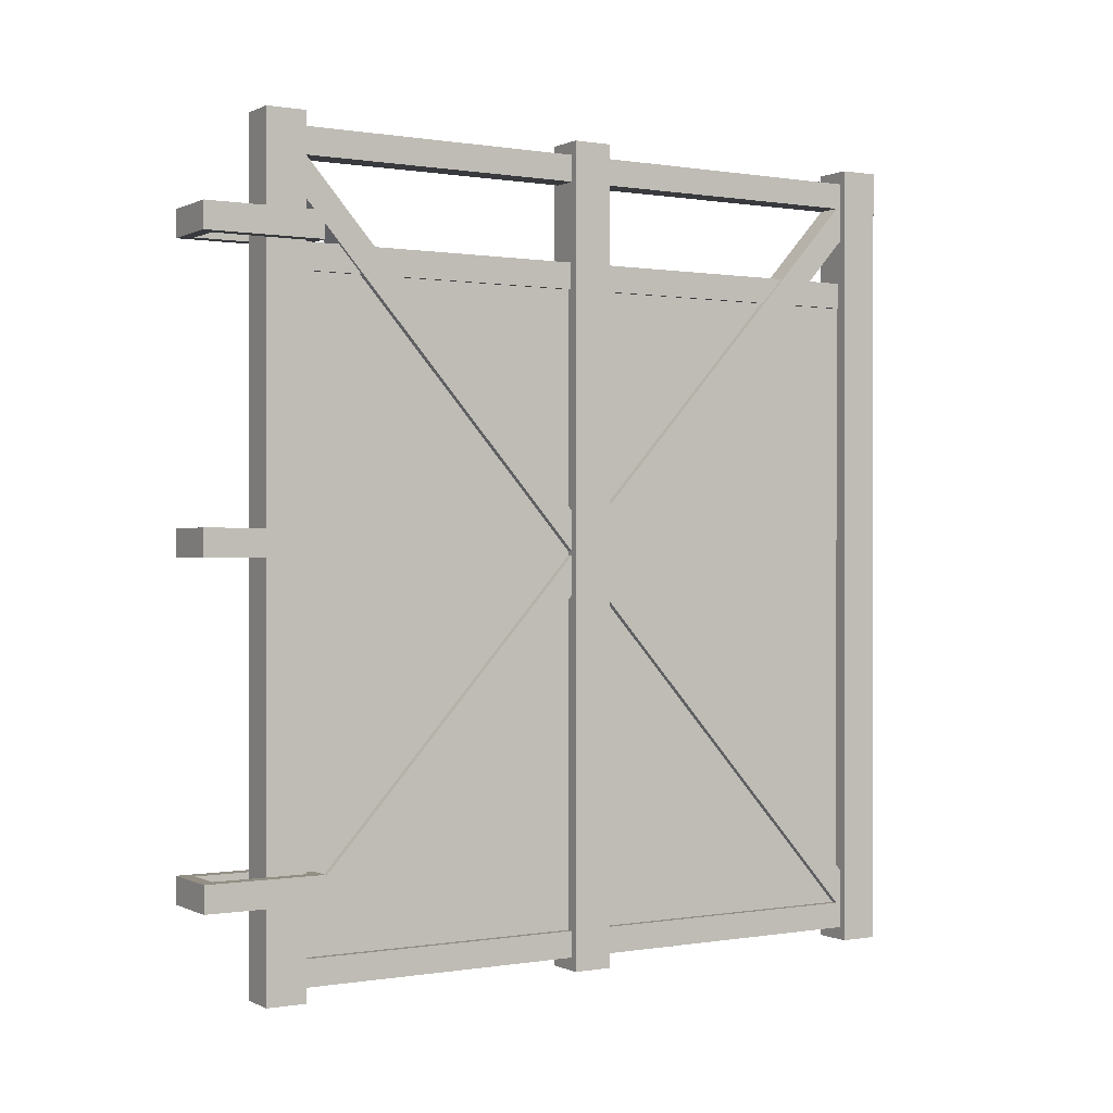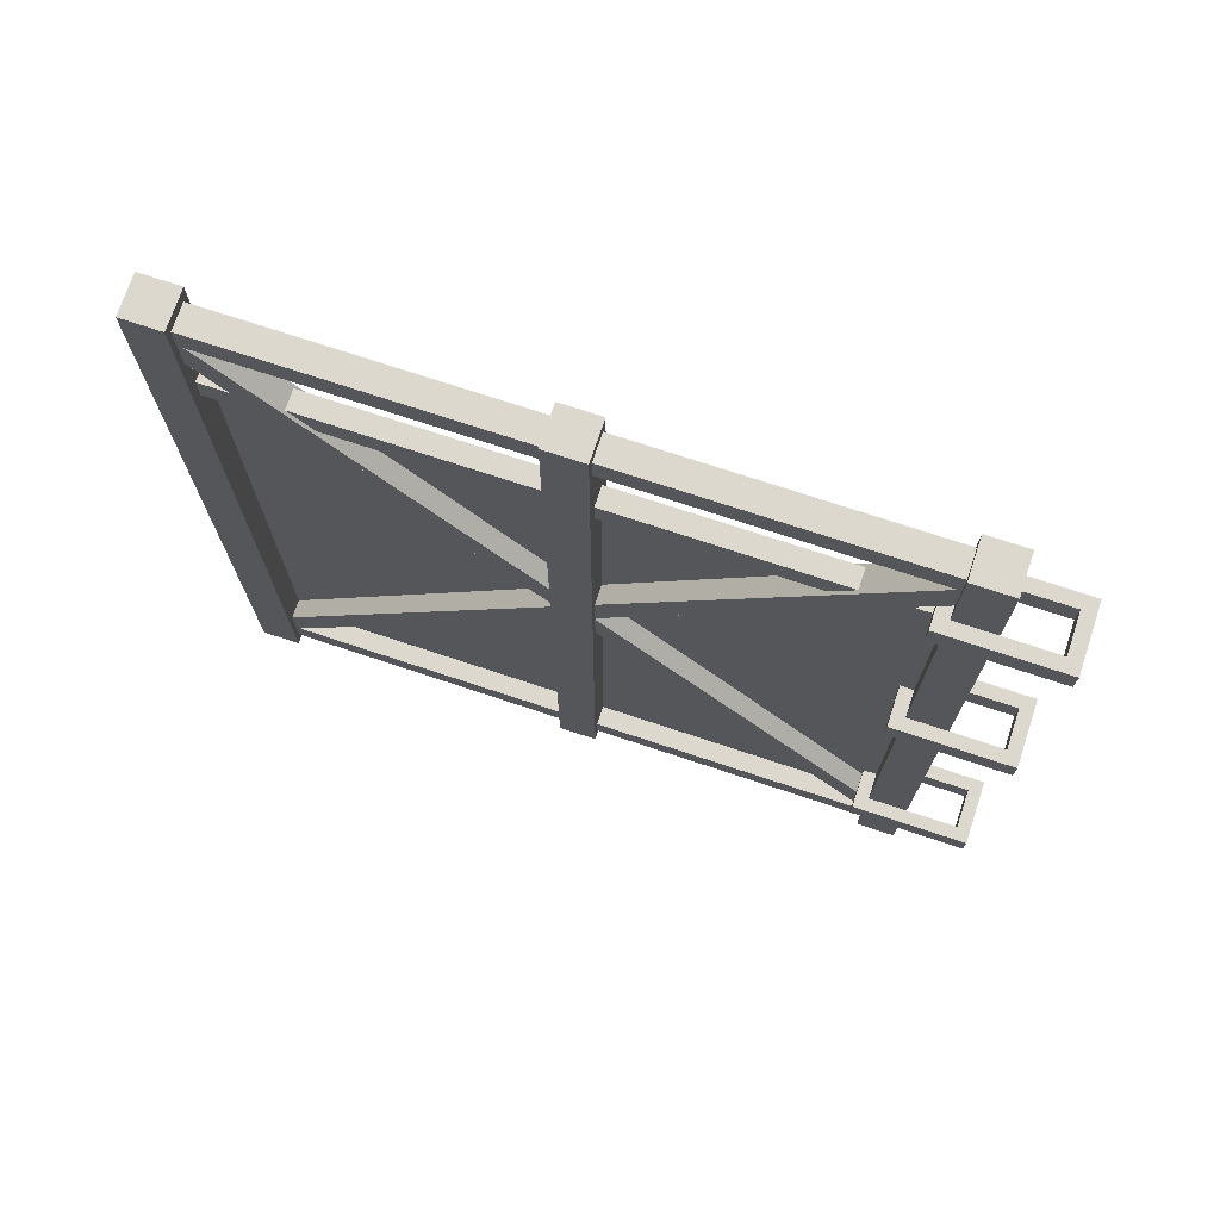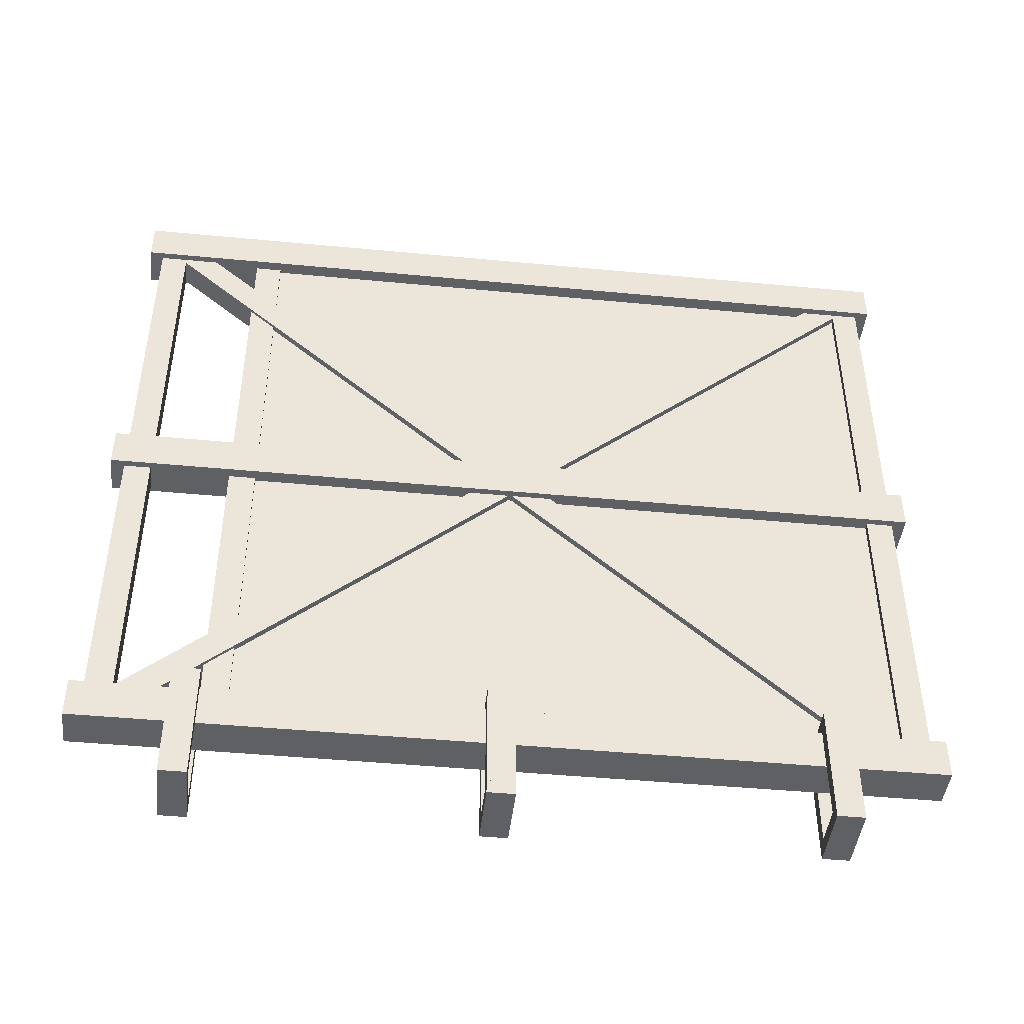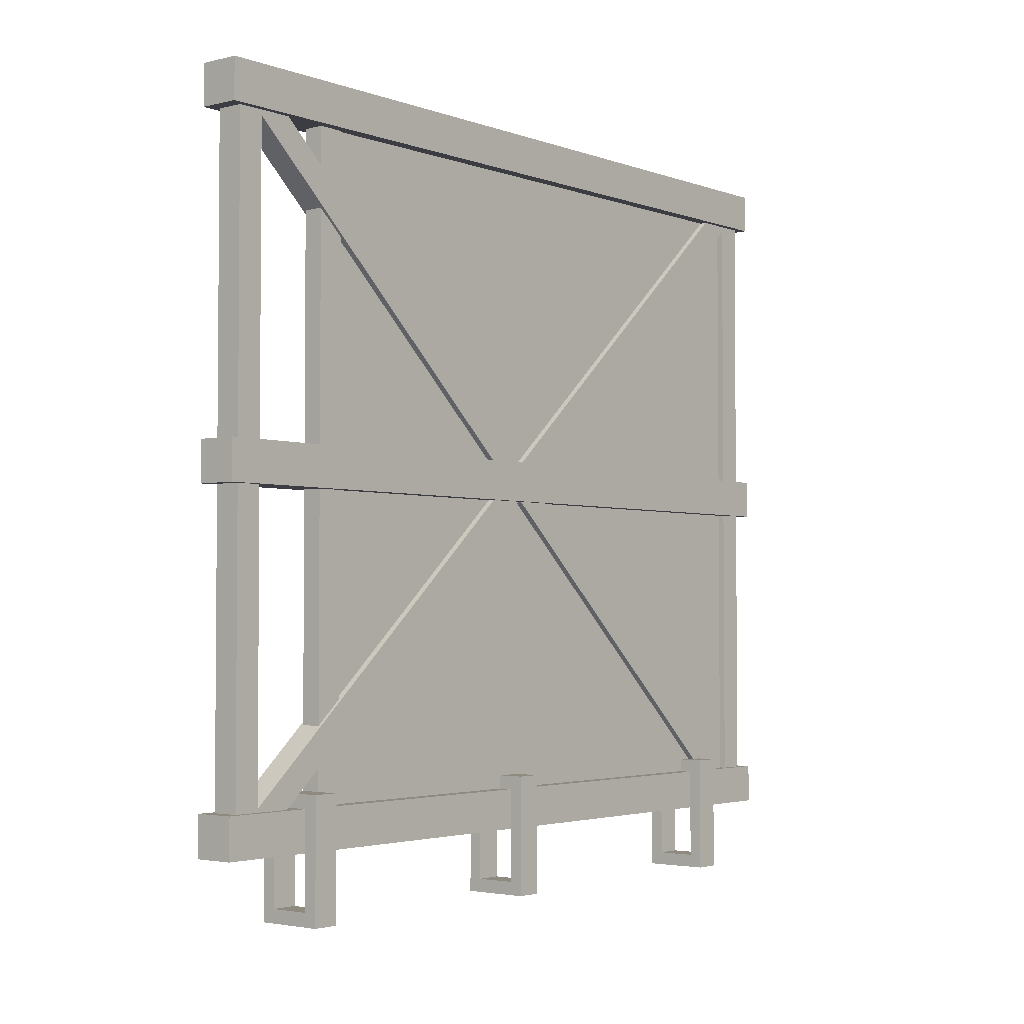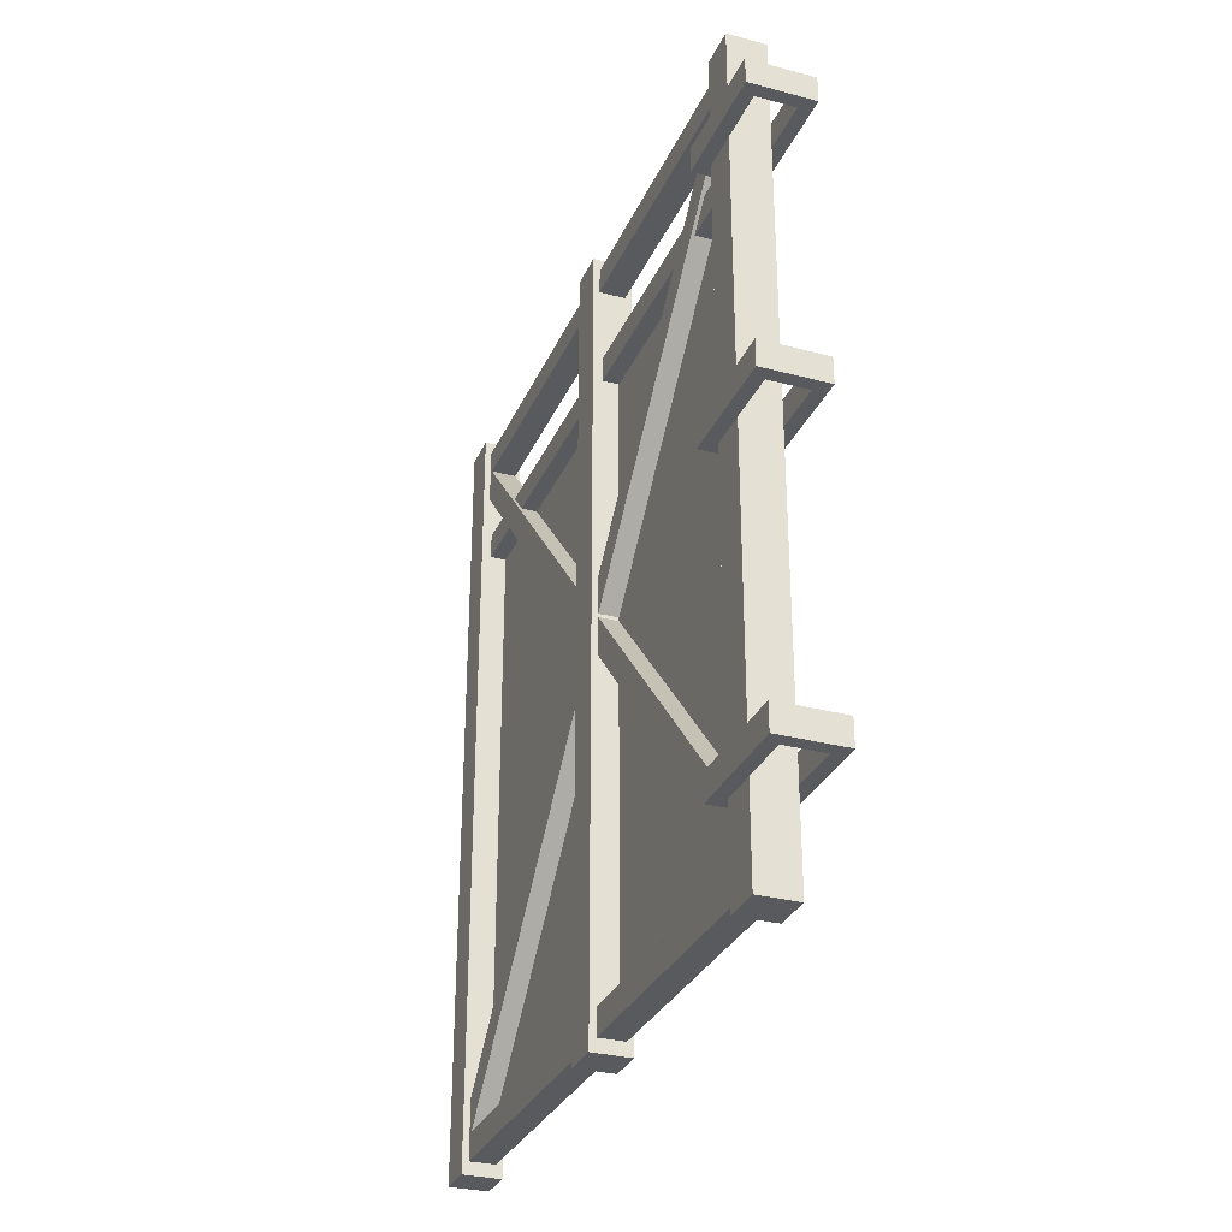
<metadata>
{"format":"obj","ext":"obj","renderer":"f3d","projection":"perspective","resolution":1024,"background":"white","views":[{"elev":0.2,"azim":-121.4,"up":"+Y"},{"elev":72.6,"azim":108.4,"up":"+Y"},{"elev":-44.9,"azim":-96.3,"up":"+Z"},{"elev":-2.9,"azim":-140.6,"up":"+Z"},{"elev":-30.8,"azim":159.1,"up":"+Y"}]}
</metadata>
<code>
o cube
v -0.03125 2.25 1.312
v -0.03125 2.25 0.8125
v -0.03125 3.25 0.8125
v -0.03125 3.25 1.312
v 0.0625 1.792 2.091
v -0.09375 3.938 0.3438
v 0.09375 3.938 0.3438
v 0.09375 3.938 0.1562
v -0.09375 3.938 0.1562
v -0.09375 3.125 0.1562
v 0.09375 3.125 0.1562
v 0.09375 3.125 0.3438
v -0.09375 3.125 0.3438
v -0.09375 2.125 0.1562
v 0.09375 2.125 0.1562
v 0.09375 2.125 0.3438
v -0.09375 2.125 0.3438
v -0.09375 1 0.1562
v 0.09375 1 0.1562
v 0.09375 1 0.3438
v -0.09375 1 0.3438
v -0.09375 0.0625 0.1562
v 0.09375 0.0625 0.1562
v 0.09375 0.0625 0.3438
v -0.09375 0.0625 0.3438
v -0.1562 3.5 0.4062
v 0.1562 3.5 0.4062
v 0.1562 3.5 0.3438
v -0.1562 3.5 0.3438
v -0.1562 3.375 0.3438
v 0.1562 3.375 0.3438
v 0.1562 3.375 0.4062
v -0.1562 3.375 0.4062
v -0.1562 3.5 -0.09375
v 0.1562 3.5 -0.09375
v 0.1562 3.5 -0.1562
v -0.1562 3.5 -0.1562
v -0.1562 3.375 -0.1562
v 0.1562 3.375 -0.1562
v 0.1562 3.375 -0.09375
v -0.1562 3.375 -0.09375
v -0.09375 3.375 0.3438
v -0.09375 3.5 0.3438
v -0.09375 3.5 -0.09375
v -0.09375 3.375 -0.09375
v 0.09375 3.375 0.3438
v 0.09375 3.5 0.3438
v 0.09375 3.5 -0.09375
v 0.09375 3.375 -0.09375
v -0.1562 0.625 0.4062
v 0.1562 0.625 0.4062
v 0.1562 0.625 0.3438
v -0.1562 0.625 0.3438
v -0.1562 0.5 0.3438
v 0.1562 0.5 0.3438
v 0.1562 0.5 0.4062
v -0.1562 0.5 0.4062
v -0.1562 0.625 -0.09375
v 0.1562 0.625 -0.09375
v 0.1562 0.625 -0.1562
v -0.1562 0.625 -0.1562
v -0.1562 0.5 -0.1562
v 0.1562 0.5 -0.1562
v 0.1562 0.5 -0.09375
v -0.1562 0.5 -0.09375
v -0.09375 0.5 0.3438
v -0.09375 0.625 0.3438
v -0.09375 0.625 -0.09375
v -0.09375 0.5 -0.09375
v 0.09375 0.5 0.3438
v 0.09375 0.625 0.3438
v 0.09375 0.625 -0.09375
v 0.09375 0.5 -0.09375
v -0.1562 2.125 0.4062
v 0.1562 2.125 0.4062
v 0.1562 2.125 0.3438
v -0.1562 2.125 0.3438
v -0.1562 2 0.3438
v 0.1562 2 0.3438
v 0.1562 2 0.4062
v -0.1562 2 0.4062
v -0.1562 2.125 -0.09375
v 0.1562 2.125 -0.09375
v 0.1562 2.125 -0.1562
v -0.1562 2.125 -0.1562
v -0.1562 2 -0.1562
v 0.1562 2 -0.1562
v 0.1562 2 -0.09375
v -0.1562 2 -0.09375
v -0.09375 2 0.3438
v -0.09375 2.125 -0.09375
v -0.09375 2 -0.09375
v 0.09375 2 0.3438
v 0.09375 2.125 -0.09375
v 0.09375 2 -0.09375
v -0.09375 3.938 1.906
v 0.09375 3.938 1.906
v 0.09375 3.938 1.719
v -0.09375 3.938 1.719
v -0.09375 3.125 1.719
v 0.09375 3.125 1.719
v 0.09375 3.125 1.906
v -0.09375 3.125 1.906
v -0.09375 2 1.719
v 0.09375 2 1.719
v 0.09375 2 1.906
v -0.09375 2 1.906
v -0.09375 1 1.719
v 0.09375 1 1.719
v 0.09375 1 1.906
v -0.09375 1 1.906
v -0.09375 0.0625 1.719
v 0.09375 0.0625 1.719
v 0.09375 0.0625 1.906
v -0.09375 0.0625 1.906
v -0.09375 3.938 3.5
v 0.09375 3.938 3.5
v 0.09375 3.938 3.312
v -0.09375 3.938 3.312
v -0.09375 3.125 3.312
v 0.09375 3.125 3.312
v 0.09375 3.125 3.5
v -0.09375 3.125 3.5
v -0.09375 2.125 3.312
v 0.09375 2.125 3.312
v 0.09375 2.125 3.5
v -0.09375 2.125 3.5
v -0.09375 1 3.5
v 0.09375 1 3.5
v 0.09375 1 3.312
v -0.09375 1 3.312
v -0.09375 0.0625 3.312
v 0.09375 0.0625 3.312
v 0.09375 0.0625 3.5
v -0.09375 0.0625 3.5
v -0.0625 3.75 3.312
v 0.0625 3.75 3.312
v 0.0625 3.875 3.312
v -0.0625 3.875 3.312
v -0.0625 3.875 2.312
v 0.0625 3.875 2.312
v 0.0625 3.75 2.312
v -0.0625 3.75 2.312
v -0.0625 3.875 1.312
v 0.0625 3.875 1.312
v 0.0625 3.75 1.312
v -0.0625 3.75 1.312
v -0.0625 3.875 0.3125
v 0.0625 3.875 0.3125
v 0.0625 3.75 0.3125
v -0.0625 3.75 0.3125
v -0.0625 0.125 3.312
v 0.0625 0.125 3.312
v 0.0625 0.25 3.312
v -0.0625 0.25 3.312
v -0.0625 0.25 2.312
v 0.0625 0.25 2.312
v 0.0625 0.125 2.312
v -0.0625 0.125 2.312
v -0.0625 0.25 1.312
v 0.0625 0.25 1.312
v 0.0625 0.125 1.312
v -0.0625 0.125 1.312
v -0.0625 0.25 0.3125
v 0.0625 0.25 0.3125
v 0.0625 0.125 0.3125
v -0.0625 0.125 0.3125
v -0.0625 3.695 3.406
v 0.0625 3.695 3.406
v 0.0625 3.778 3.314
v -0.0625 3.778 3.314
v -0.0625 3.035 2.644
v 0.0625 3.035 2.644
v 0.0625 2.952 2.737
v -0.0625 2.952 2.737
v -0.0625 2.292 1.975
v 0.0625 2.292 1.975
v 0.0625 2.208 2.068
v -0.0625 2.208 2.068
v -0.0625 1.549 1.306
v 0.0625 1.549 1.306
v 0.0625 1.465 1.399
v -0.0625 1.465 1.399
v -0.0625 0.8057 0.6371
v 0.0625 0.8057 0.6371
v 0.0625 0.7221 0.73
v -0.0625 0.7221 0.73
v -0.0625 0.3413 0.2189
v 0.0625 0.3413 0.2189
v 0.0625 0.2576 0.3118
v -0.0625 0.2576 0.3118
v -0.0625 0.2109 3.323
v 0.0625 0.2109 3.323
v 0.0625 0.2937 3.417
v -0.0625 0.2937 3.417
v -0.0625 1.043 2.754
v 0.0625 1.043 2.754
v 0.0625 0.9599 2.66
v -0.0625 0.9599 2.66
v -0.0625 1.792 2.091
v 0.0625 1.709 1.998
v -0.0625 1.709 1.998
v -0.0625 2.541 1.429
v 0.0625 2.541 1.429
v 0.0625 2.458 1.335
v -0.0625 2.458 1.335
v -0.0625 3.29 0.7662
v 0.0625 3.29 0.7662
v 0.0625 3.207 0.6726
v -0.0625 3.207 0.6726
v -0.0625 3.758 0.352
v 0.0625 3.758 0.352
v 0.0625 3.675 0.2584
v -0.0625 3.675 0.2584
v -0.09375 1.125 3.5
v 0.09375 1.125 3.5
v 0.09375 1.125 3.312
v -0.09375 1.125 3.312
v -0.09375 1.125 0.3438
v 0.09375 1.125 0.3438
v 0.09375 1.125 0.1562
v -0.09375 1.125 0.1562
v -0.04688 3.25 3.312
v 0.04688 3.25 3.312
v 0.04688 3.375 3.312
v -0.04688 3.375 3.312
v -0.04688 3.375 2.312
v 0.04688 3.375 2.312
v 0.04688 3.25 2.312
v -0.04688 3.25 2.312
v -0.04688 3.375 1.312
v 0.04688 3.375 1.312
v 0.04688 3.25 1.312
v -0.04688 3.25 1.312
v -0.04688 3.375 0.3125
v 0.04688 3.375 0.3125
v 0.04688 3.25 0.3125
v -0.04688 3.25 0.3125
v -0.03125 0.25 0.8125
v -0.03125 0.25 0.3125
v -0.03125 1.25 0.3125
v -0.03125 1.25 0.8125
v -0.03125 0.25 1.312
v -0.03125 1.25 1.312
v -0.03125 0.25 1.812
v -0.03125 1.25 1.812
v -0.03125 0.25 2.312
v -0.03125 1.25 2.312
v -0.03125 0.25 2.812
v -0.03125 1.25 2.812
v -0.03125 0.25 3.312
v -0.03125 1.25 3.312
v -0.03125 2.25 0.3125
v -0.03125 2.25 1.812
v -0.03125 2.25 2.312
v -0.03125 2.25 2.812
v -0.03125 2.25 3.312
v -0.03125 3.25 0.3125
v -0.03125 3.25 1.812
v -0.03125 3.25 2.312
v -0.03125 3.25 2.812
v -0.03125 3.25 3.312
f 1 2 3 4
f 2 1 4 3
f 6 7 8 9
f 10 11 12 13
f 7 6 13 12
f 9 8 11 10
f 8 7 12 11
f 6 9 10 13
f 14 15 16 17
f 12 13 17 16
f 11 12 16 15
f 17 16 15 14
f 18 19 20 21
f 16 17 21 20
f 14 15 19 18
f 15 16 20 19
f 17 14 18 21
f 22 23 24 25
f 20 21 25 24
f 18 19 23 22
f 19 20 24 23
f 21 18 22 25
f 26 27 28 29
f 30 31 32 33
f 27 26 33 32
f 29 28 31 30
f 28 27 32 31
f 26 29 30 33
f 34 35 36 37
f 38 39 40 41
f 35 34 41 40
f 37 36 39 38
f 36 35 40 39
f 34 37 38 41
f 30 42 43 29
f 34 44 45 41
f 42 30 41 45
f 29 43 44 34
f 43 42 45 44
f 30 29 34 41
f 46 31 28 47
f 48 35 40 49
f 31 46 49 40
f 47 28 35 48
f 28 31 40 35
f 46 47 48 49
f 50 51 52 53
f 54 55 56 57
f 51 50 57 56
f 53 52 55 54
f 52 51 56 55
f 50 53 54 57
f 58 59 60 61
f 62 63 64 65
f 59 58 65 64
f 61 60 63 62
f 60 59 64 63
f 58 61 62 65
f 54 66 67 53
f 58 68 69 65
f 66 54 65 69
f 53 67 68 58
f 67 66 69 68
f 54 53 58 65
f 70 55 52 71
f 72 59 64 73
f 55 70 73 64
f 71 52 59 72
f 52 55 64 59
f 70 71 72 73
f 74 75 76 77
f 78 79 80 81
f 75 74 81 80
f 77 76 79 78
f 76 75 80 79
f 74 77 78 81
f 82 83 84 85
f 86 87 88 89
f 83 82 89 88
f 85 84 87 86
f 84 83 88 87
f 82 85 86 89
f 78 90 17 77
f 82 91 92 89
f 90 78 89 92
f 77 17 91 82
f 17 90 92 91
f 78 77 82 89
f 93 79 76 16
f 94 83 88 95
f 79 93 95 88
f 16 76 83 94
f 76 79 88 83
f 93 16 94 95
f 96 97 98 99
f 100 101 102 103
f 97 96 103 102
f 99 98 101 100
f 98 97 102 101
f 96 99 100 103
f 103 102 101 100
f 104 105 106 107
f 102 103 107 106
f 100 101 105 104
f 101 102 106 105
f 103 100 104 107
f 107 106 105 104
f 108 109 110 111
f 106 107 111 110
f 104 105 109 108
f 105 106 110 109
f 107 104 108 111
f 111 110 109 108
f 112 113 114 115
f 110 111 115 114
f 108 109 113 112
f 109 110 114 113
f 111 108 112 115
f 116 117 118 119
f 120 121 122 123
f 117 116 123 122
f 119 118 121 120
f 118 117 122 121
f 116 119 120 123
f 123 122 121 120
f 124 125 126 127
f 122 123 127 126
f 120 121 125 124
f 121 122 126 125
f 123 120 124 127
f 127 126 125 124
f 126 127 128 129
f 124 125 130 131
f 125 126 129 130
f 127 124 131 128
f 132 133 134 135
f 129 128 135 134
f 131 130 133 132
f 130 129 134 133
f 128 131 132 135
f 136 137 138 139
f 140 141 142 143
f 137 136 143 142
f 139 138 141 140
f 138 137 142 141
f 136 139 140 143
f 143 142 141 140
f 144 145 146 147
f 142 143 147 146
f 140 141 145 144
f 141 142 146 145
f 143 140 144 147
f 147 146 145 144
f 148 149 150 151
f 146 147 151 150
f 144 145 149 148
f 145 146 150 149
f 147 144 148 151
f 152 153 154 155
f 156 157 158 159
f 153 152 159 158
f 155 154 157 156
f 154 153 158 157
f 152 155 156 159
f 159 158 157 156
f 160 161 162 163
f 158 159 163 162
f 156 157 161 160
f 157 158 162 161
f 159 156 160 163
f 163 162 161 160
f 164 165 166 167
f 162 163 167 166
f 160 161 165 164
f 161 162 166 165
f 163 160 164 167
f 168 169 170 171
f 172 173 174 175
f 169 168 175 174
f 171 170 173 172
f 170 169 174 173
f 168 171 172 175
f 175 174 173 172
f 176 177 178 179
f 174 175 179 178
f 172 173 177 176
f 173 174 178 177
f 175 172 176 179
f 179 178 177 176
f 180 181 182 183
f 178 179 183 182
f 176 177 181 180
f 177 178 182 181
f 179 176 180 183
f 183 182 181 180
f 184 185 186 187
f 182 183 187 186
f 180 181 185 184
f 181 182 186 185
f 183 180 184 187
f 187 186 185 184
f 188 189 190 191
f 186 187 191 190
f 184 185 189 188
f 185 186 190 189
f 187 184 188 191
f 192 193 194 195
f 196 197 198 199
f 193 192 199 198
f 195 194 197 196
f 194 193 198 197
f 192 195 196 199
f 199 198 197 196
f 200 5 201 202
f 198 199 202 201
f 196 197 5 200
f 197 198 201 5
f 199 196 200 202
f 202 201 5 200
f 203 204 205 206
f 201 202 206 205
f 200 5 204 203
f 5 201 205 204
f 202 200 203 206
f 206 205 204 203
f 207 208 209 210
f 205 206 210 209
f 203 204 208 207
f 204 205 209 208
f 206 203 207 210
f 210 209 208 207
f 211 212 213 214
f 209 210 214 213
f 207 208 212 211
f 208 209 213 212
f 210 207 211 214
f 131 130 129 128
f 215 216 217 218
f 131 130 129 128
f 21 20 19 18
f 128 129 130 131
f 219 220 221 222
f 18 19 20 21
f 13 12 11 10
f 13 10 14 17
f 10 11 15 14
f 223 224 225 226
f 227 228 229 230
f 224 223 230 229
f 226 225 228 227
f 225 224 229 228
f 223 226 227 230
f 230 229 228 227
f 231 232 233 234
f 229 230 234 233
f 227 228 232 231
f 228 229 233 232
f 230 227 231 234
f 234 233 232 231
f 235 236 237 238
f 233 234 238 237
f 231 232 236 235
f 232 233 237 236
f 234 231 235 238
f 239 240 241 242
f 240 239 242 241
f 243 239 242 244
f 239 243 244 242
f 245 243 244 246
f 243 245 246 244
f 247 245 246 248
f 245 247 248 246
f 249 247 248 250
f 247 249 250 248
f 251 249 250 252
f 249 251 252 250
f 242 241 253 2
f 241 242 2 253
f 248 246 254 255
f 246 248 255 254
f 246 244 1 254
f 244 246 254 1
f 252 250 256 257
f 250 252 257 256
f 250 248 255 256
f 248 250 256 255
f 244 242 2 1
f 242 244 1 2
f 2 253 258 3
f 253 2 3 258
f 255 254 259 260
f 254 255 260 259
f 254 1 4 259
f 1 254 259 4
f 257 256 261 262
f 256 257 262 261
f 256 255 260 261
f 255 256 261 260

</code>
